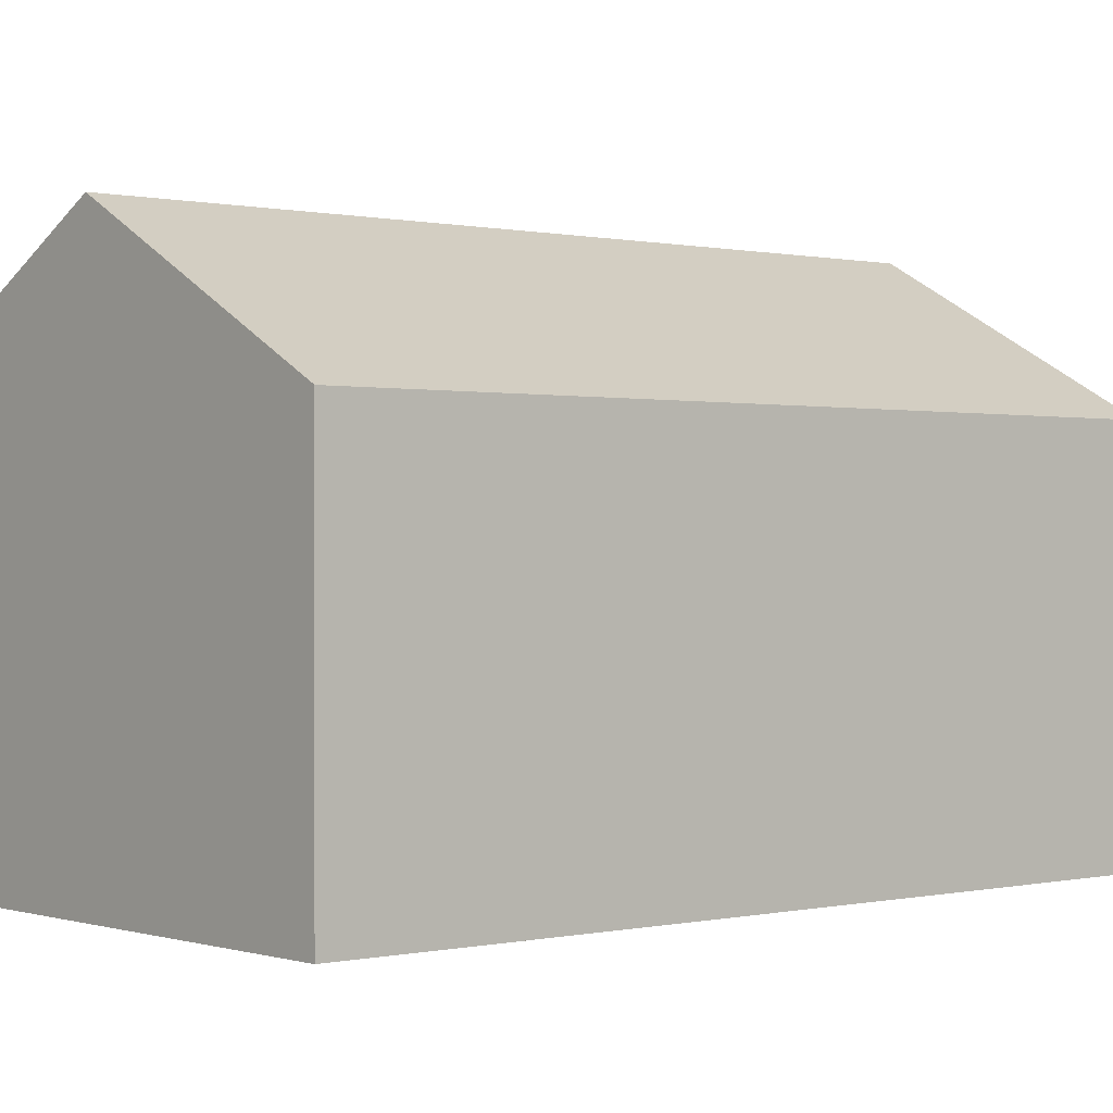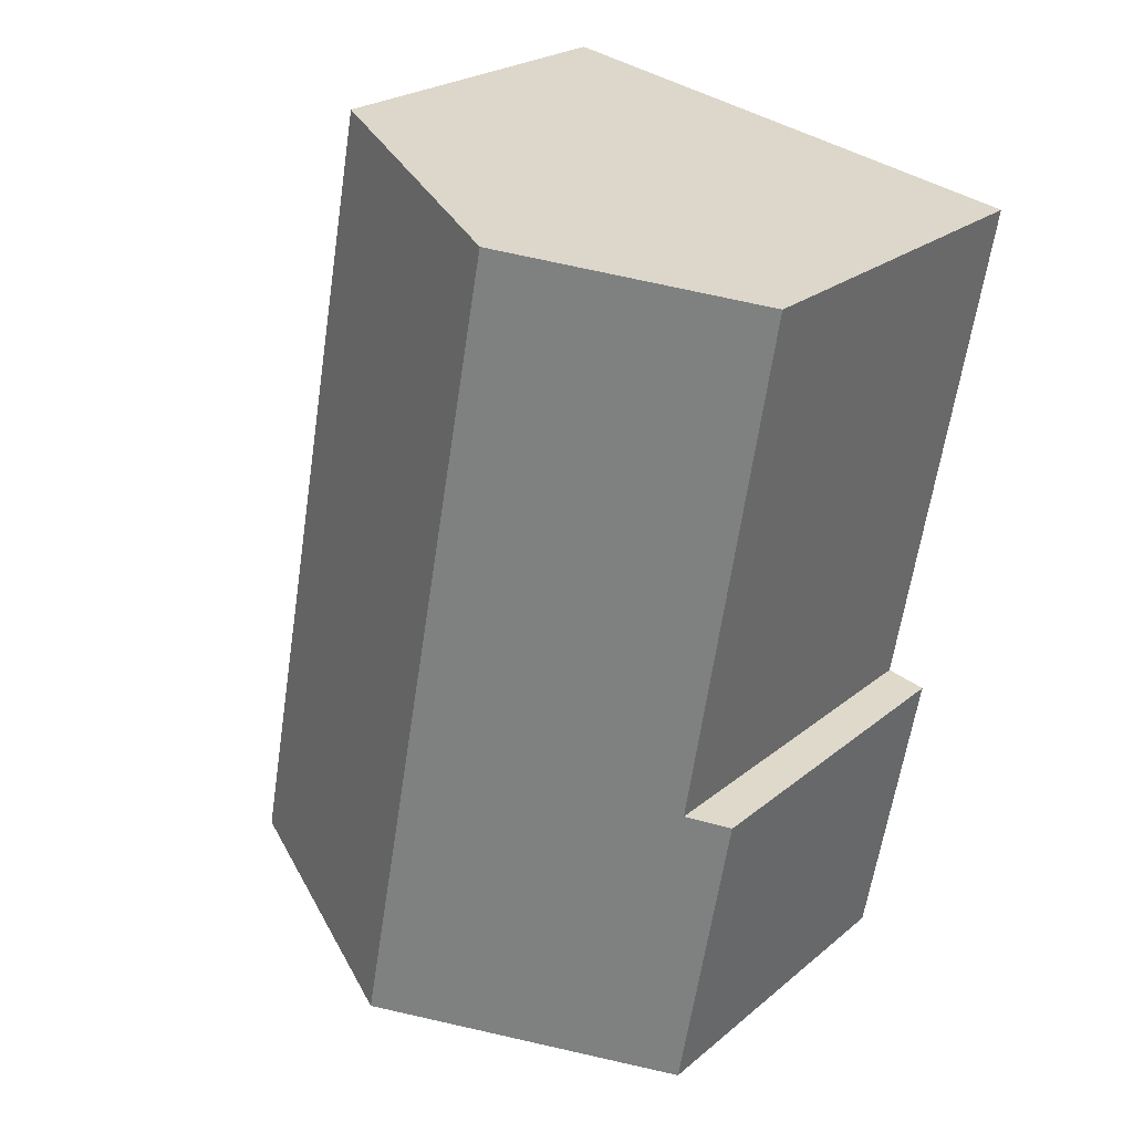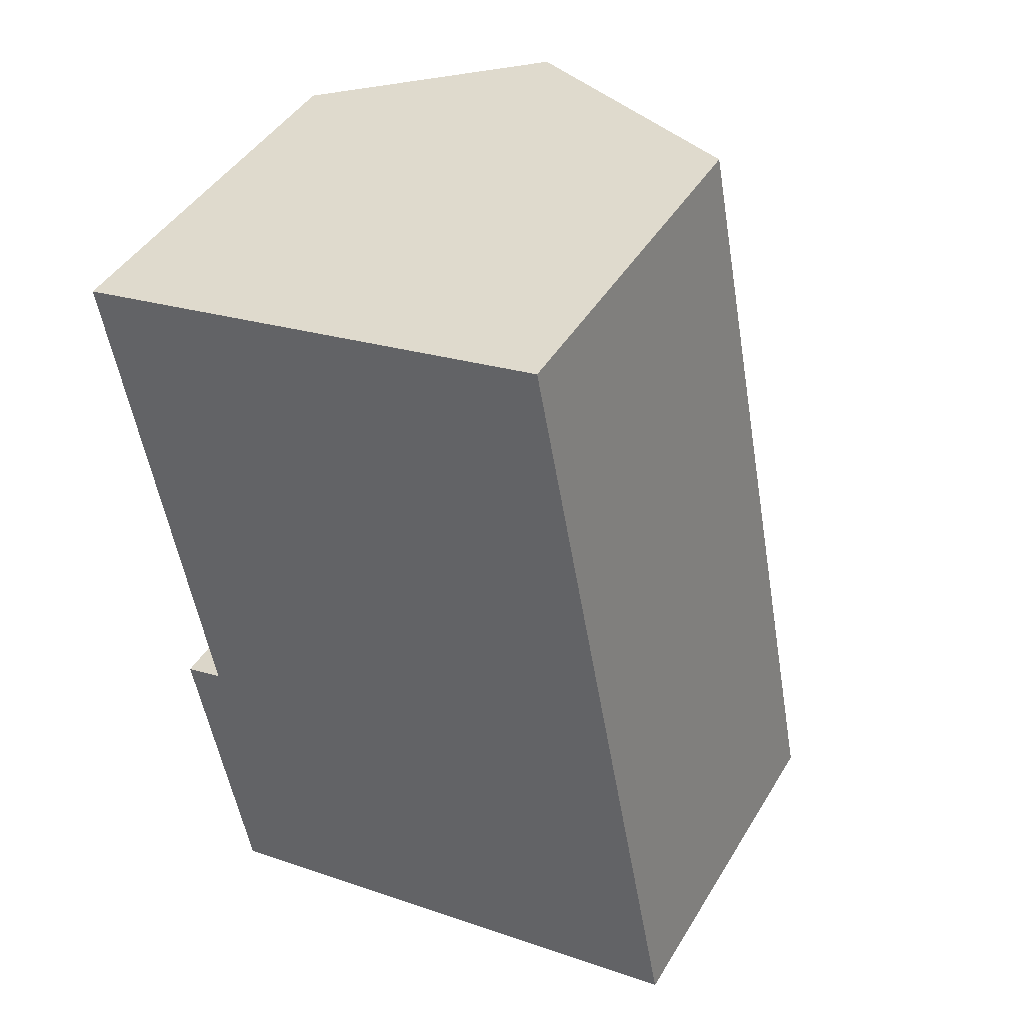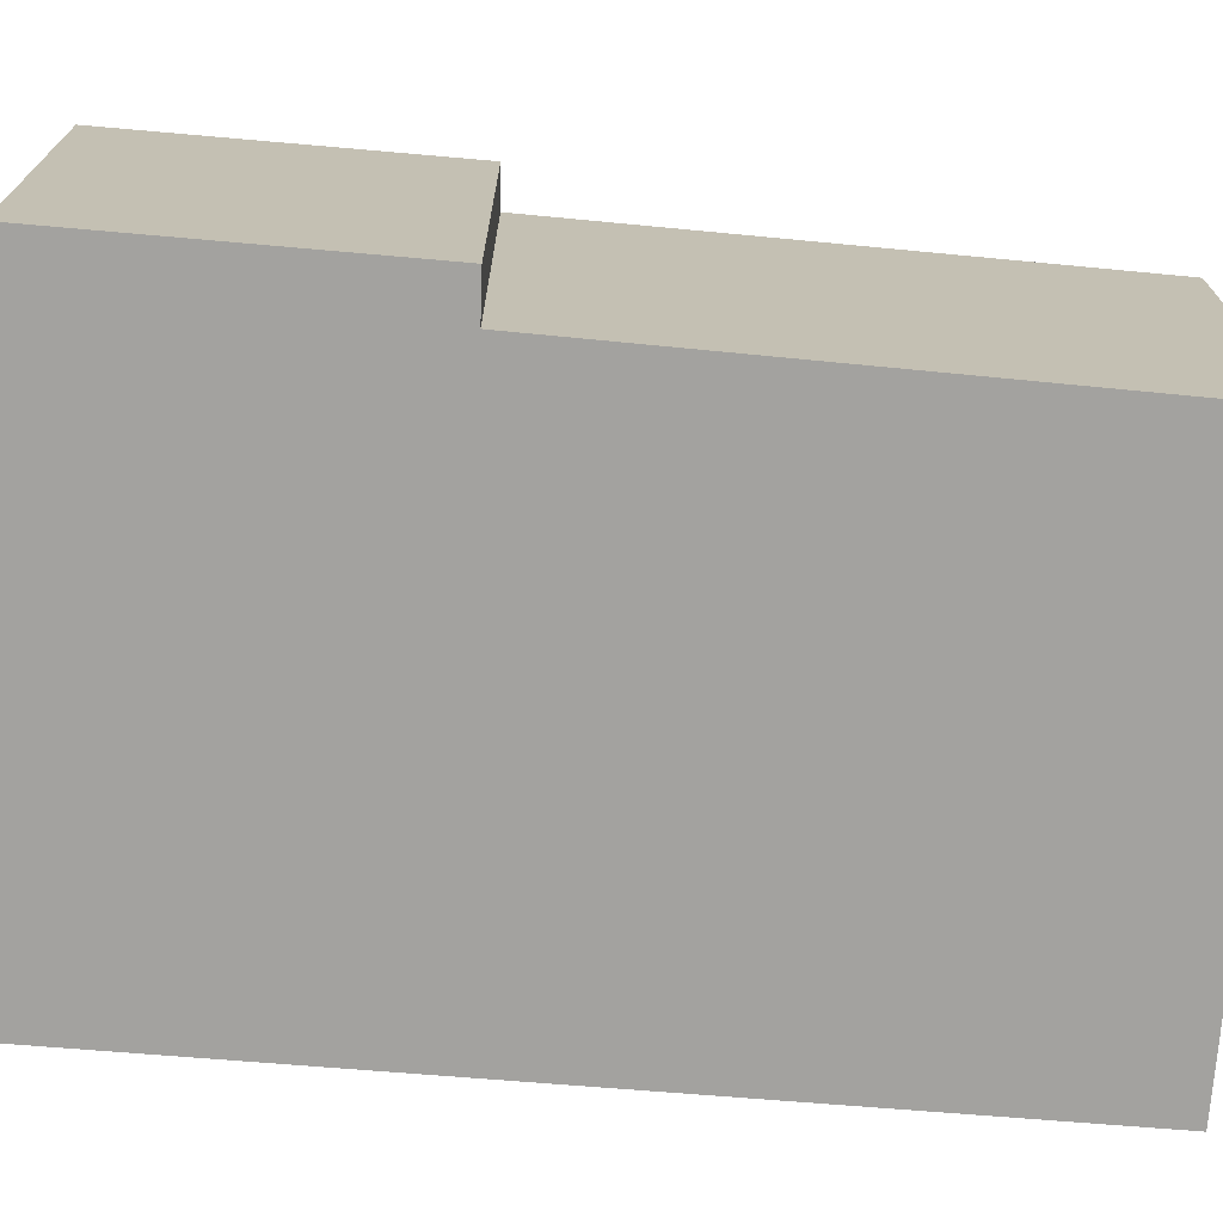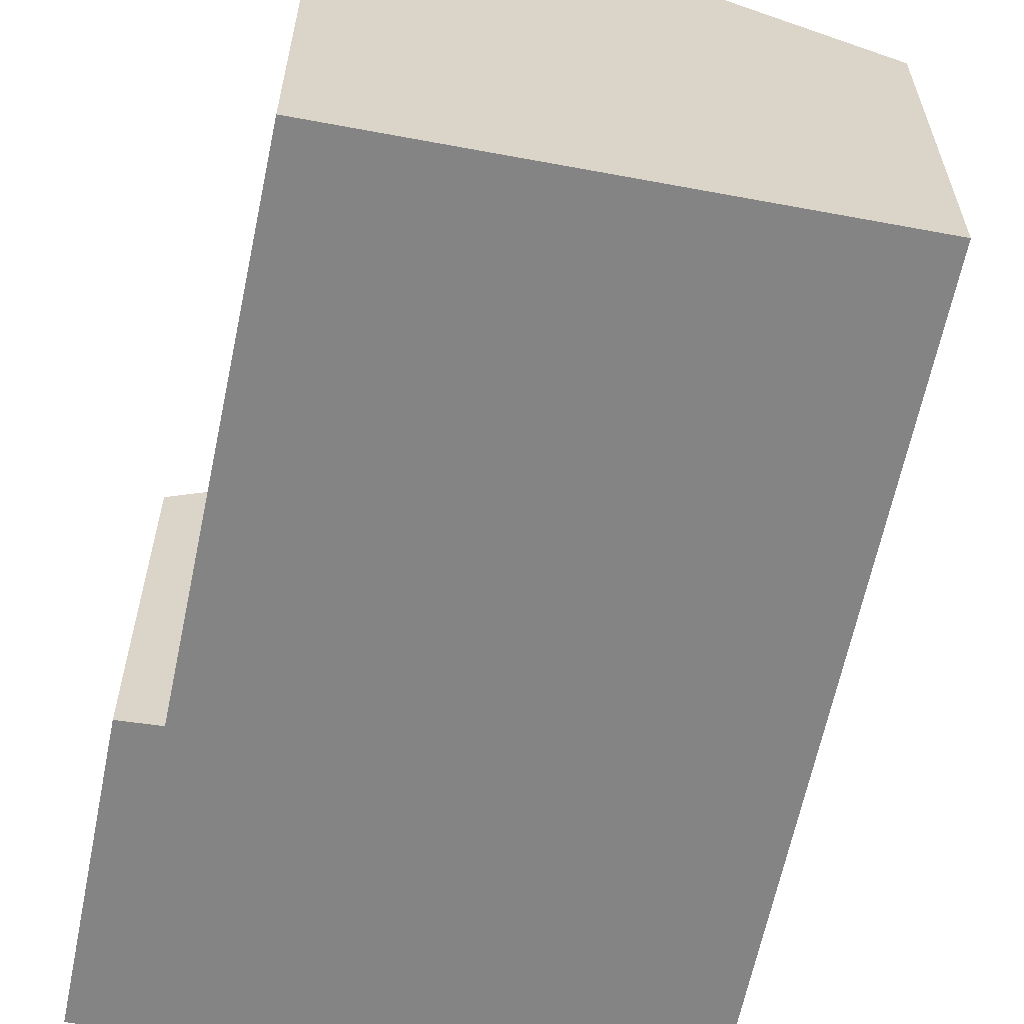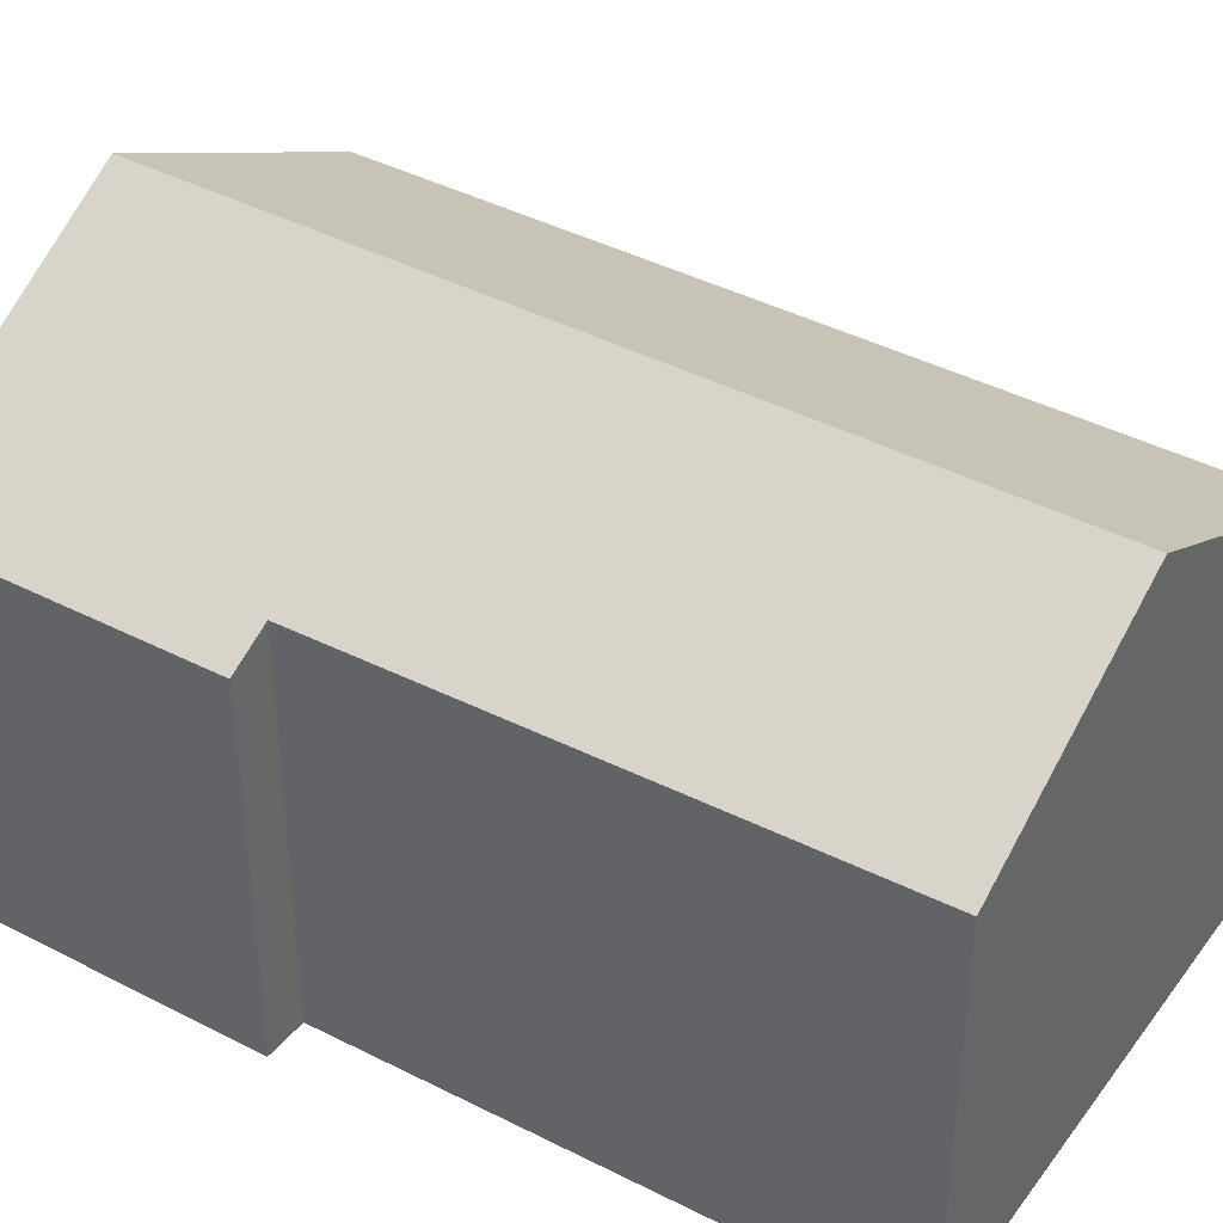
<metadata>
{"format":"obj","ext":"obj","renderer":"f3d","projection":"perspective","resolution":1024,"background":"white","views":[{"elev":0.2,"azim":38.4,"up":"+Y"},{"elev":23.5,"azim":-143.5,"up":"+Z"},{"elev":43.9,"azim":29.1,"up":"+Z"},{"elev":-72.5,"azim":-105.4,"up":"+Y"},{"elev":-61.3,"azim":-21.9,"up":"+Y"},{"elev":40.7,"azim":-68.1,"up":"+Y"}]}
</metadata>
<code>
v  3.399 7.869 0.669
v  9.871 5.625 -10.93
v  5.766 7.869 -11.74
v  7.504 5.625 1.477
v  1.585 5.59 -12.5
v  1.665 5.627 -12.55
v  1.596 5.589 -12.56
v  0.754 5.608 -7.962
v  1.363 5.944 -7.815
v  0 6.011 3.681e-16
v  1.596 7.694e-16 -12.56
v  1.665 7.685e-16 -12.55
v  5.766 7.19e-16 -11.74
v  9.871 6.695e-16 -10.93
v  0.754 4.875e-16 -7.962
v  1.585 7.655e-16 -12.5
v  0 0 0
v  1.363 4.785e-16 -7.815
v  7.504 -9.044e-17 1.477
v  3.399 -4.096e-17 0.669
g defaultobject
f 1 2 3
f 2 1 4
f 5 6 7
f 6 5 3
f 3 5 8
f 3 8 9
f 3 9 1
f 1 9 10
f 6 11 7
f 11 6 3
f 11 3 2
f 11 2 12
f 12 2 13
f 13 2 14
f 7 8 5
f 8 7 11
f 8 11 15
f 15 11 16
f 9 17 10
f 17 9 18
f 8 18 9
f 18 8 15
f 17 1 10
f 1 17 4
f 4 17 19
f 19 17 20
f 19 2 4
f 2 19 14
f 20 14 19
f 14 20 17
f 14 17 18
f 14 18 15
f 14 15 16
f 14 16 13
f 13 16 12
f 12 16 11

</code>
